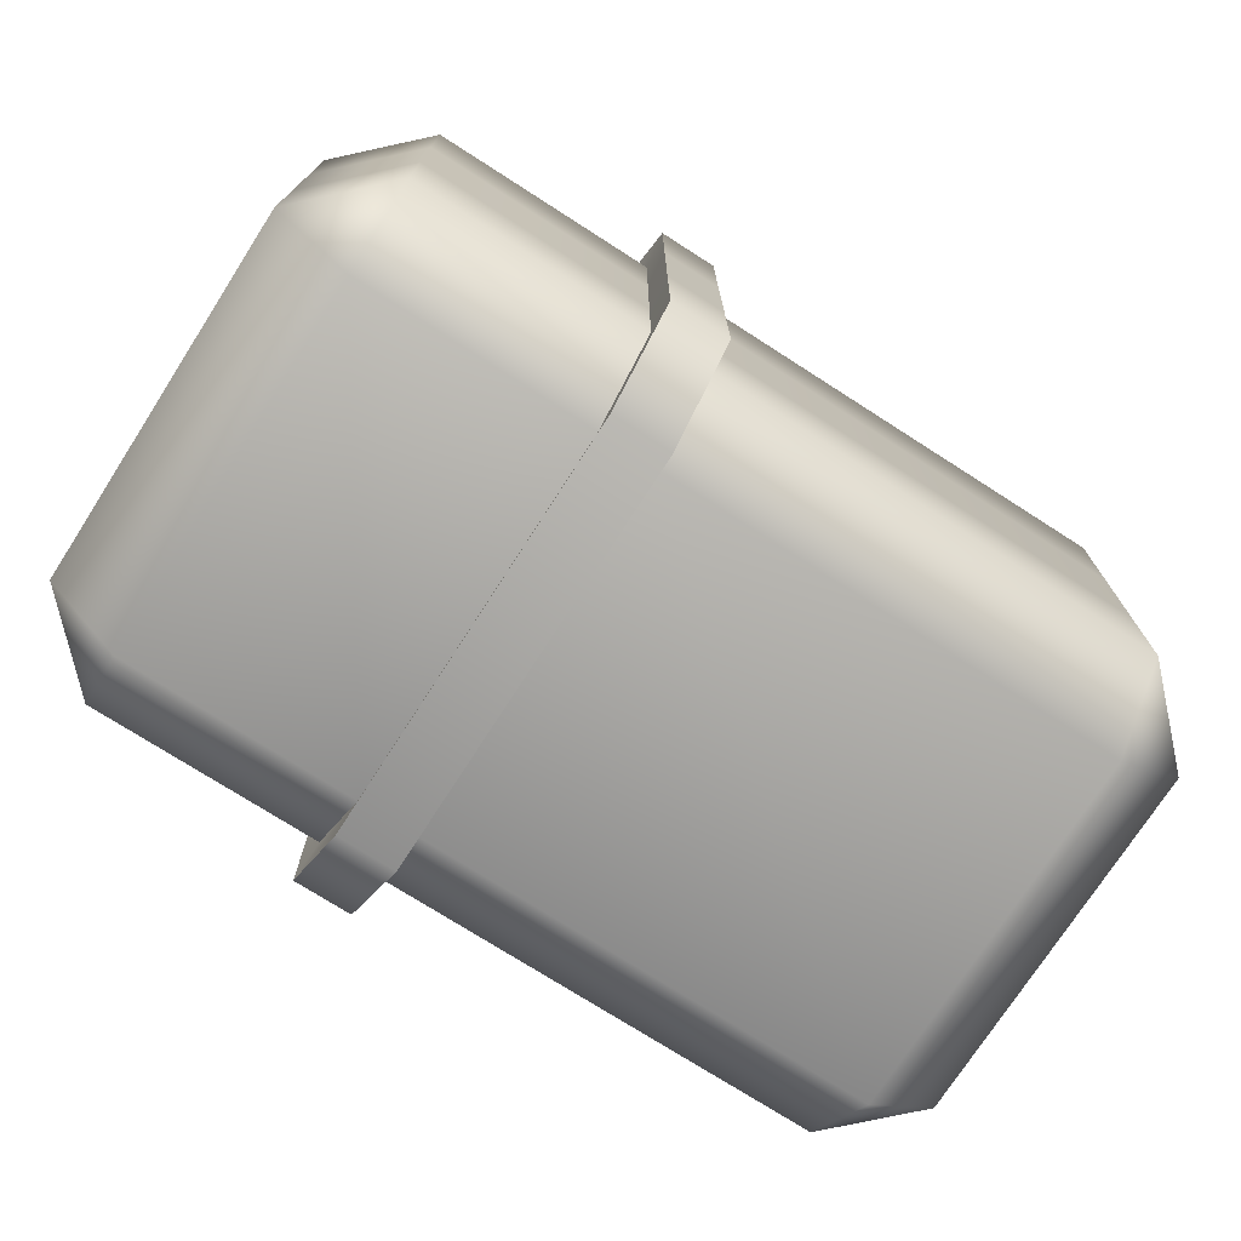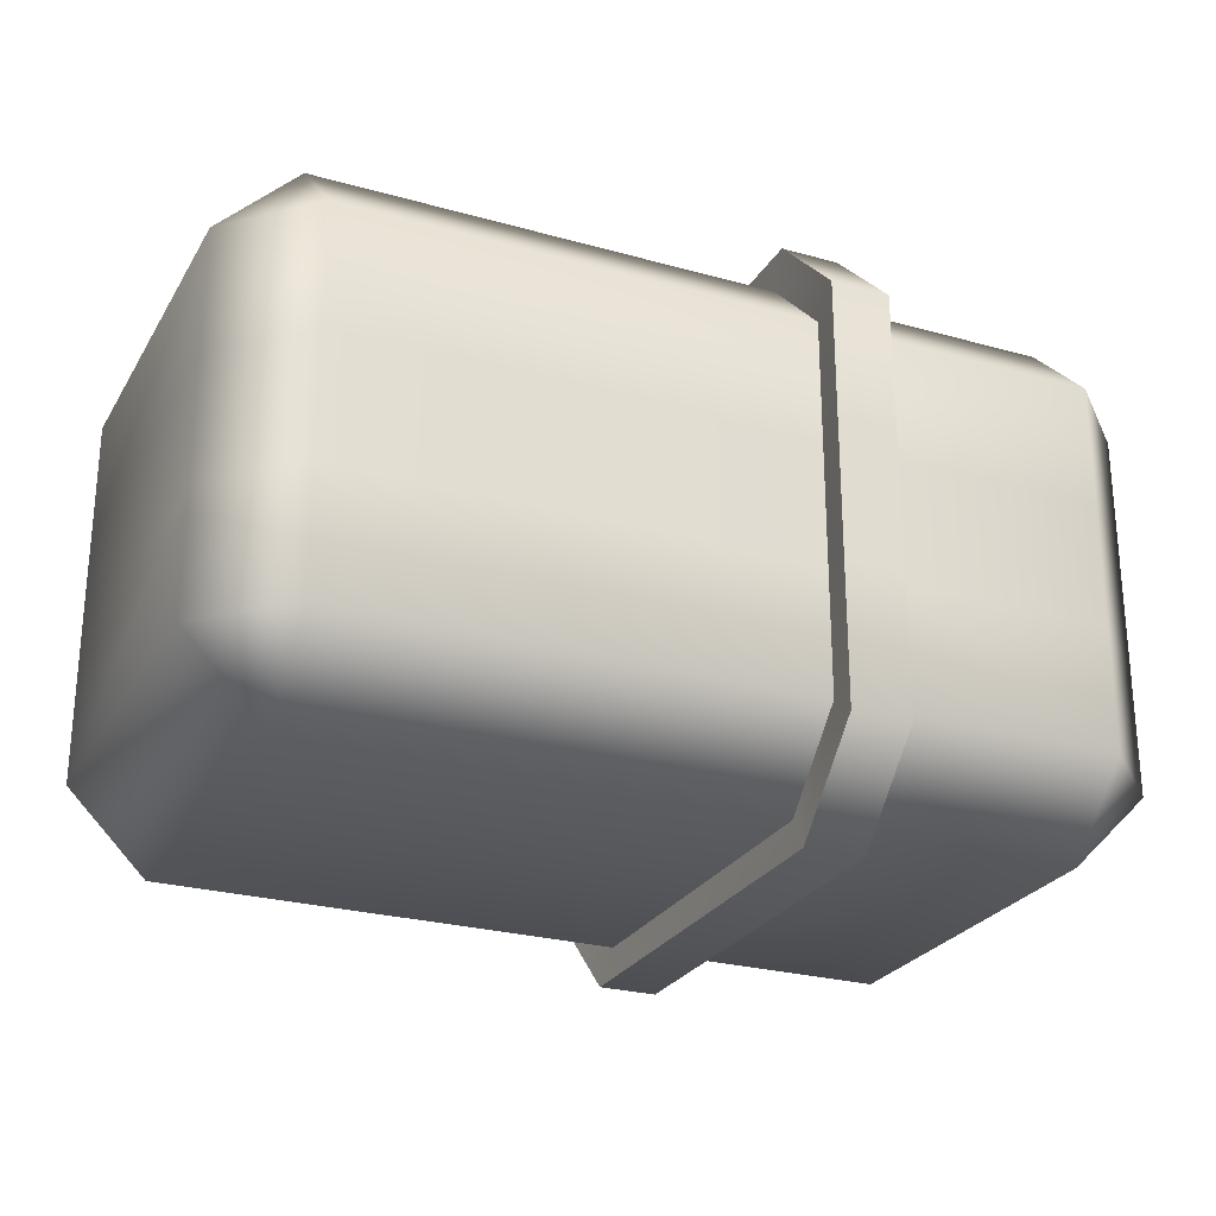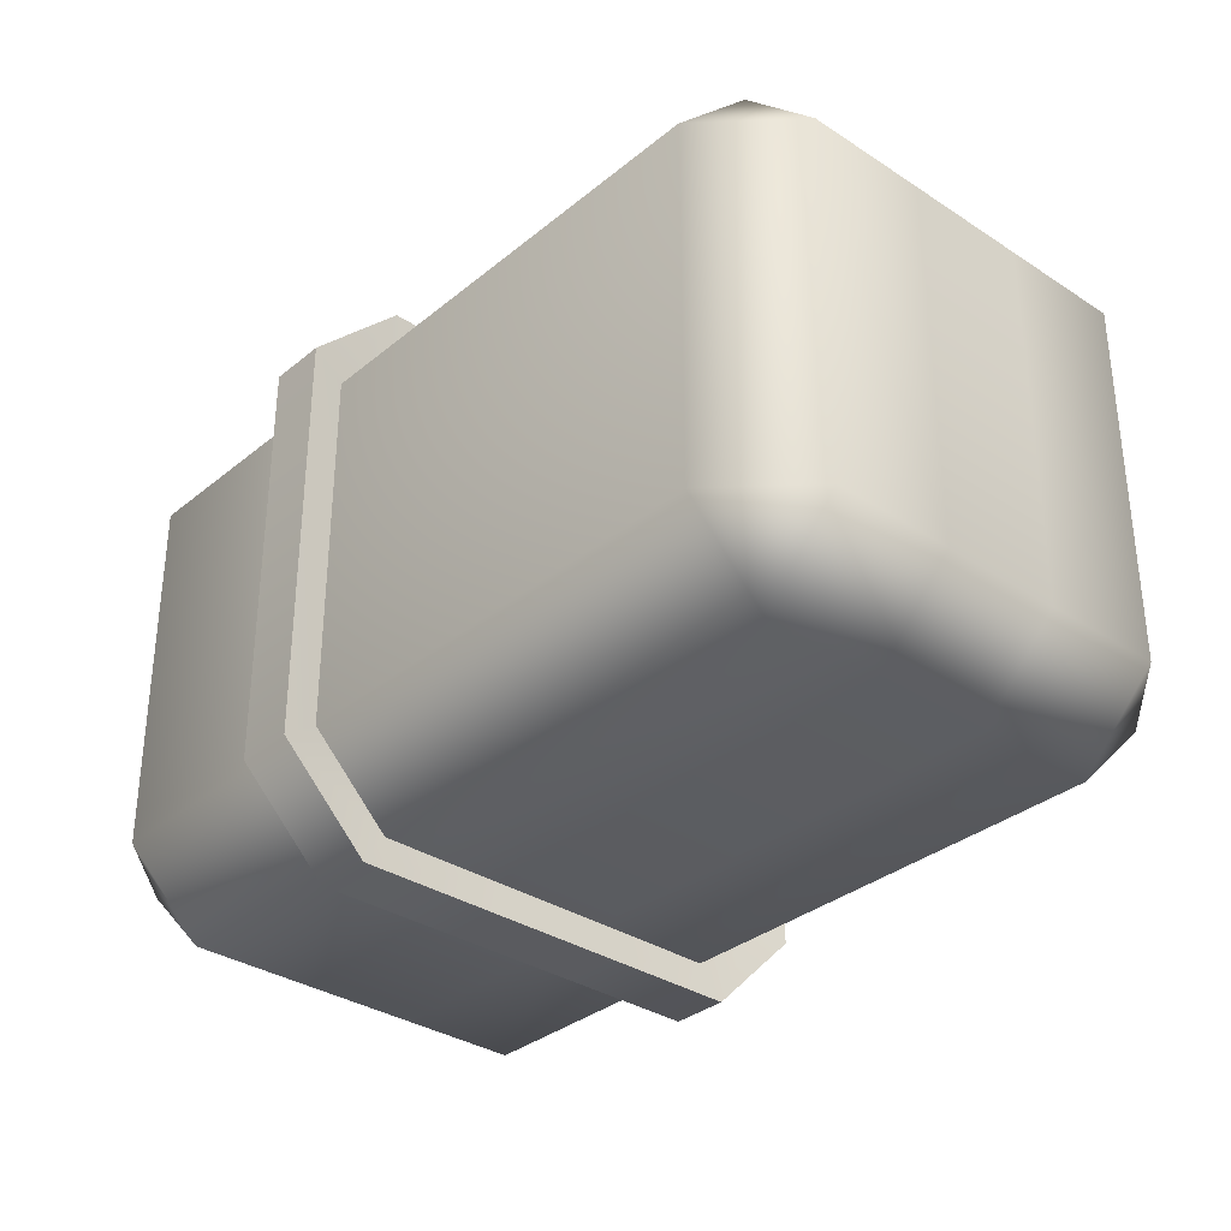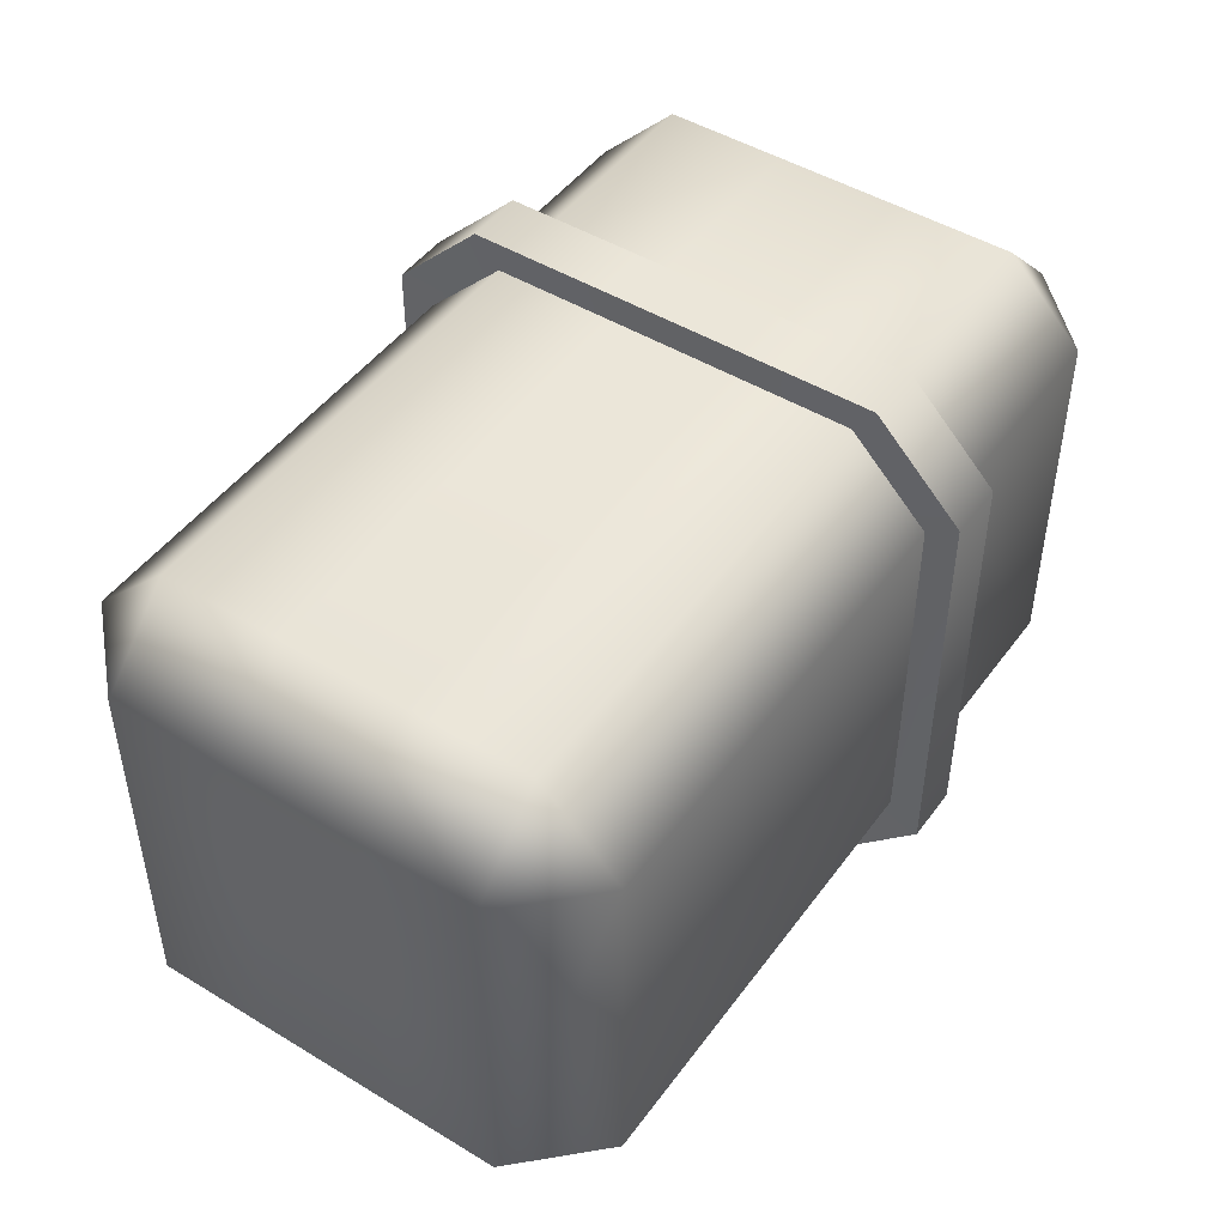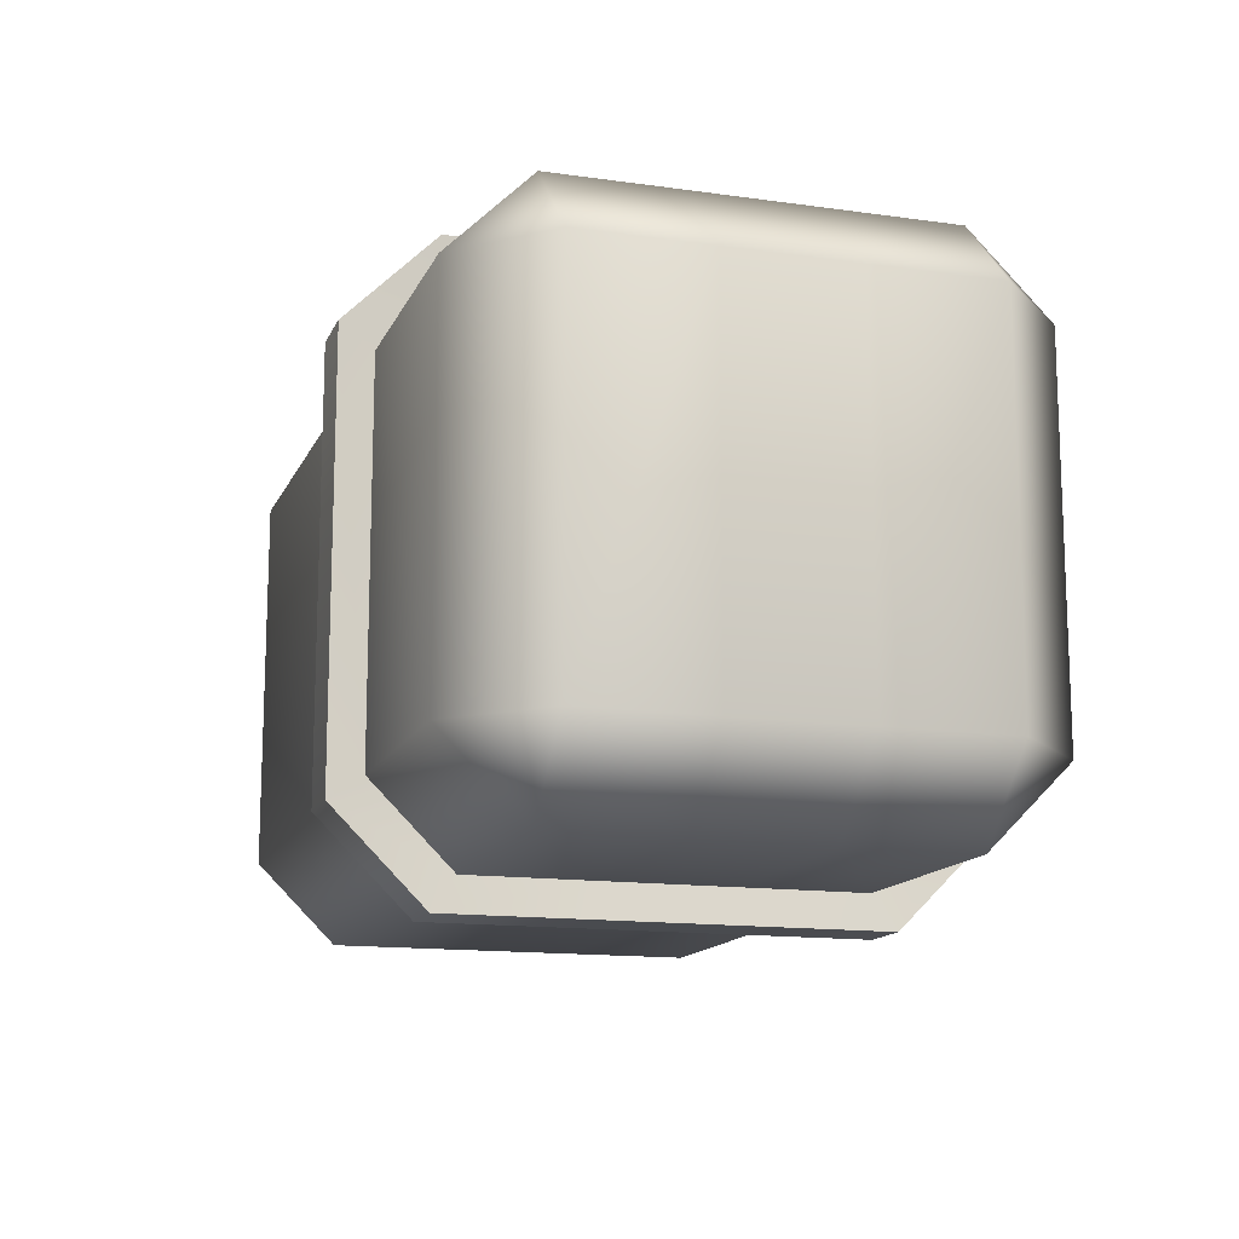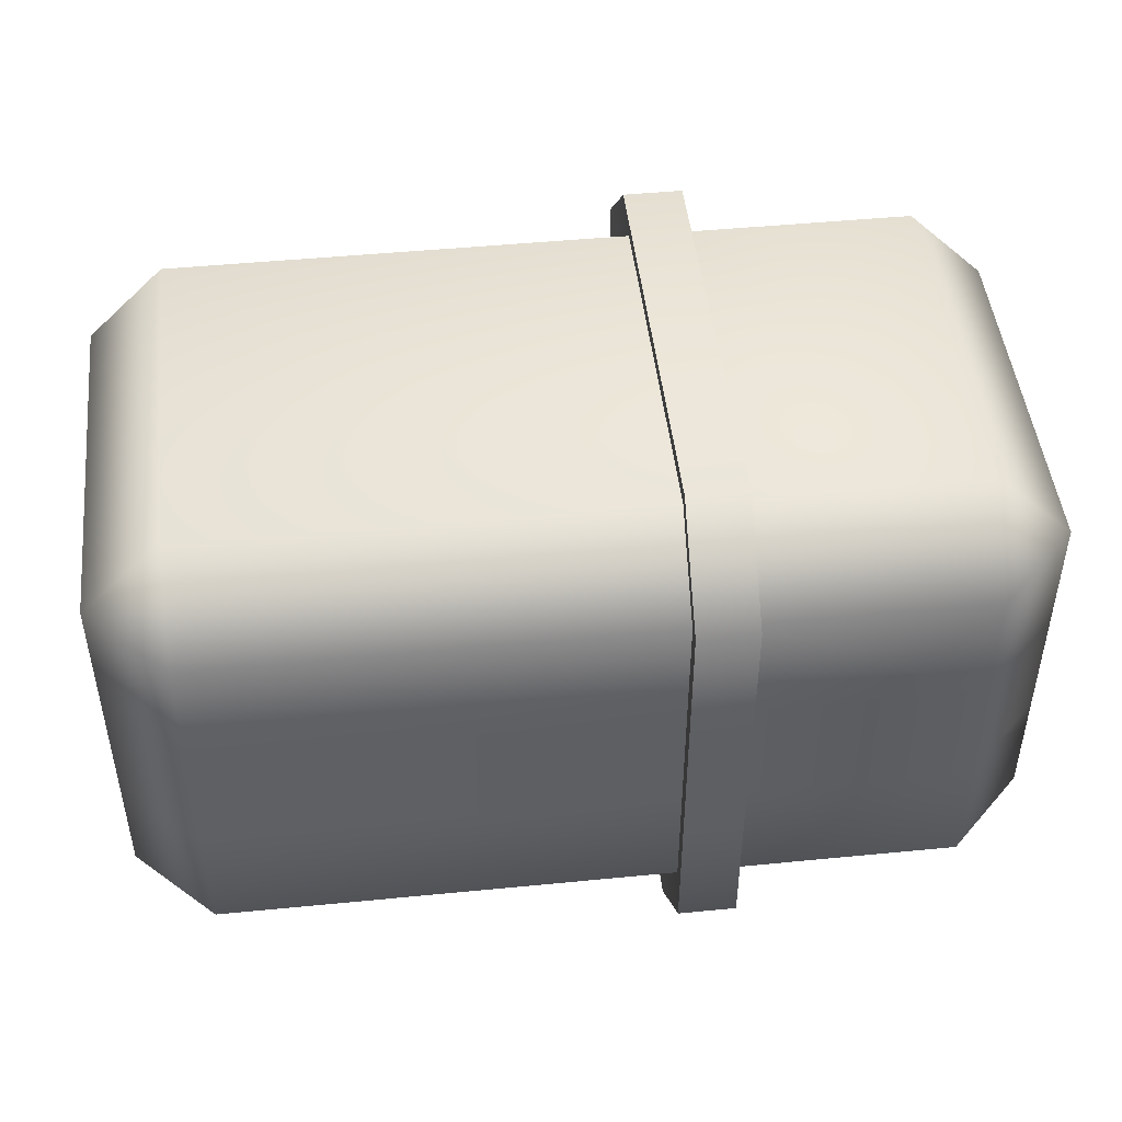
<metadata>
{"format":"obj","ext":"obj","renderer":"f3d","projection":"perspective","resolution":1024,"background":"white","views":[{"elev":-74.1,"azim":-32.7,"up":"+Z"},{"elev":-26.0,"azim":155.9,"up":"+Z"},{"elev":-33.3,"azim":48.1,"up":"+Y"},{"elev":47.3,"azim":124.4,"up":"+Y"},{"elev":-14.0,"azim":-107.5,"up":"+Y"},{"elev":47.3,"azim":173.7,"up":"+Z"}]}
</metadata>
<code>
g LowerArm_left.012
v 0.181 0.07663 -0.1095
v 0.2139 -0.07663 -0.07663
v 0.2139 0.07663 -0.07663
v 0.181 -0.07663 -0.1095
v -0.009404 -0.07663 -0.1095
v -0.009404 0.07663 -0.1095
v -0.009404 -0.1095 -0.07663
v 0.181 -0.07663 -0.1095
v -0.009404 -0.07663 -0.1095
v 0.181 -0.1095 -0.07663
v 0.2139 -0.07663 -0.07663
v 0.2139 -0.07663 -0.02554
v 0.181 -0.1095 -0.02554
v -0.009404 -0.1095 -0.02554
v 0.2139 -0.07663 0.02554
v 0.181 -0.1095 0.02554
v -0.009404 -0.1095 0.02554
v 0.2139 -0.07663 0.07663
v 0.181 -0.1095 0.07663
v -0.009404 -0.1095 0.07663
v 0.181 -0.07663 0.1095
v -0.009404 -0.07663 0.1095
v -0.009404 0.1095 0.07663
v 0.181 0.07663 0.1095
v -0.009404 0.07663 0.1095
v 0.181 0.1095 0.07663
v 0.2139 0.07663 0.07663
v -0.009404 0.1095 0.02554
v 0.2139 0.07663 0.02554
v 0.181 0.1095 0.02554
v -0.009404 0.1095 -0.02554
v 0.2139 0.07663 -0.02554
v 0.181 0.1095 -0.02554
v -0.009404 0.1095 -0.07663
v 0.2139 0.07663 -0.07663
v 0.181 0.1095 -0.07663
v -0.009404 0.07663 -0.1095
v 0.181 0.07663 -0.1095
v 0.2139 -0.07663 -0.07663
v 0.2139 0.07663 -0.02554
v 0.2139 0.07663 -0.07663
v 0.2139 -0.07663 -0.02554
v 0.2139 0.07663 0.02554
v 0.2139 -0.07663 0.02554
v 0.2139 0.07663 0.07663
v 0.2139 -0.07663 0.07663
v 0.181 -0.07663 0.1095
v 0.181 0.07663 0.1095
v -0.009404 0.07663 0.1095
v -0.009404 -0.07663 0.1095
v -0.1598 0.07663 -0.02554
v -0.1598 -0.07663 -0.07663
v -0.1598 0.07663 -0.07663
v -0.1598 -0.07663 -0.02554
v -0.1598 0.07663 0.02554
v -0.1598 -0.07663 0.02554
v -0.1598 -0.07663 0.07663
v -0.1598 0.07663 0.07663
v -0.127 0.07663 0.1095
v -0.127 -0.07663 0.1095
v -0.03094 -0.07663 0.1095
v -0.03094 0.07663 0.1095
v -0.1598 -0.07663 0.07663
v -0.127 -0.07663 0.1095
v -0.127 -0.1095 0.07663
v -0.03094 -0.1095 0.07663
v -0.03094 -0.07663 0.1095
v -0.03094 0.07663 -0.1095
v -0.127 -0.07663 -0.1095
v -0.03094 -0.07663 -0.1095
v -0.127 0.07663 -0.1095
v -0.1598 0.07663 -0.07663
v -0.1598 -0.07663 -0.07663
v -0.127 0.1095 0.07663
v -0.127 0.07663 0.1095
v -0.1598 0.07663 0.07663
v -0.03094 0.07663 0.1095
v -0.03094 0.1095 0.07663
v -0.127 -0.1095 0.02554
v -0.1598 -0.07663 -0.02554
v -0.1598 -0.07663 0.02554
v -0.127 -0.1095 -0.02554
v -0.03094 -0.1095 0.02554
v -0.1598 -0.07663 -0.07663
v -0.03094 -0.1095 -0.02554
v -0.127 -0.1095 -0.07663
v -0.127 -0.07663 -0.1095
v -0.03094 -0.1095 -0.07663
v -0.03094 -0.07663 -0.1095
v -0.03094 0.1095 0.07663
v -0.0323 0.1232 0.08627
v -0.0323 0.08627 0.1232
v -0.03094 0.07663 0.1095
v -0.03094 0.07663 0.1095
v -0.0323 0.08627 0.1232
v -0.0323 -0.08627 0.1232
v -0.03094 -0.07663 0.1095
v -0.127 0.07663 -0.1095
v -0.03094 0.07663 -0.1095
v -0.03094 0.1095 -0.07663
v -0.127 0.1095 -0.07663
v -0.1598 0.07663 -0.07663
v -0.03094 0.1095 -0.02554
v -0.1598 0.07663 -0.02554
v -0.127 0.1095 -0.02554
v -0.03094 0.1095 0.02554
v -0.1598 0.07663 0.02554
v -0.127 0.1095 0.02554
v -0.009404 0.07663 -0.1095
v -0.008049 0.08627 -0.1232
v -0.008049 -0.08627 -0.1232
v -0.009404 -0.07663 -0.1095
v -0.03094 -0.07663 0.1095
v -0.0323 -0.08627 0.1232
v -0.0323 -0.1232 0.08627
v -0.03094 -0.1095 0.07663
v -0.009404 0.1095 -0.07663
v -0.008049 0.08627 -0.1232
v -0.009404 0.07663 -0.1095
v -0.008049 0.1232 -0.08627
v -0.009404 0.1095 -0.02554
v -0.008049 0.1232 -0.02876
v -0.009404 0.1095 0.02554
v -0.00805 0.1232 0.02876
v -0.009404 0.1095 0.07663
v -0.00805 0.1232 0.08627
v -0.009404 0.07663 0.1095
v -0.00805 0.08627 0.1232
v -0.03094 0.1095 -0.02554
v -0.0323 0.1232 0.02876
v -0.03094 0.1095 0.02554
v -0.0323 0.1232 -0.02876
v -0.03094 0.1095 -0.07663
v -0.0323 0.1232 -0.08627
v -0.03094 0.07663 -0.1095
v -0.0323 0.08627 -0.1232
v -0.009404 -0.07663 0.1095
v -0.00805 -0.08627 0.1232
v -0.00805 0.08627 0.1232
v -0.009404 0.07663 0.1095
v -0.03094 -0.07663 -0.1095
v -0.0323 -0.08627 -0.1232
v -0.0323 0.08627 -0.1232
v -0.03094 0.07663 -0.1095
v -0.008049 0.08627 -0.1232
v -0.0323 0.08627 -0.1232
v -0.0323 -0.08627 -0.1232
v -0.008049 -0.08627 -0.1232
v -0.00805 -0.08627 0.1232
v -0.0323 -0.08627 0.1232
v -0.0323 0.08627 0.1232
v -0.00805 0.08627 0.1232
v -0.0323 0.1232 0.08627
v -0.00805 0.08627 0.1232
v -0.0323 0.08627 0.1232
v -0.00805 0.1232 0.08627
v -0.0323 0.1232 0.02876
v -0.00805 0.1232 0.02876
v -0.0323 0.1232 -0.02876
v -0.008049 0.1232 -0.02876
v -0.0323 0.1232 -0.08627
v -0.008049 0.1232 -0.08627
v -0.0323 0.08627 -0.1232
v -0.008049 0.08627 -0.1232
v -0.0323 -0.1232 -0.08627
v -0.008049 -0.08627 -0.1232
v -0.0323 -0.08627 -0.1232
v -0.008049 -0.1232 -0.08627
v -0.008049 -0.1232 -0.02876
v -0.0323 -0.1232 -0.02876
v -0.00805 -0.1232 0.02876
v -0.0323 -0.1232 0.02876
v -0.00805 -0.1232 0.08627
v -0.0323 -0.1232 0.08627
v -0.0323 -0.08627 0.1232
v -0.00805 -0.08627 0.1232
v -0.009404 -0.07663 -0.1095
v -0.008049 -0.08627 -0.1232
v -0.008049 -0.1232 -0.08627
v -0.009404 -0.1095 -0.07663
v -0.008049 -0.1232 -0.02876
v -0.009404 -0.1095 -0.02554
v -0.00805 -0.1232 0.02876
v -0.009404 -0.1095 0.02554
v -0.00805 -0.1232 0.08627
v -0.009404 -0.1095 0.07663
v -0.00805 -0.08627 0.1232
v -0.009404 -0.07663 0.1095
v -0.03094 -0.1095 0.02554
v -0.0323 -0.1232 0.02876
v -0.0323 -0.1232 -0.02876
v -0.03094 -0.1095 -0.02554
v -0.0323 -0.1232 -0.08627
v -0.03094 -0.1095 -0.07663
v -0.0323 -0.08627 -0.1232
v -0.03094 -0.07663 -0.1095
g LowerArm_left.012_0
f 3 2 1
f 2 4 1
f 4 5 1
f 5 6 1
f 9 8 7
f 8 10 7
f 10 8 11
f 10 11 12
f 10 13 7
f 13 10 12
f 13 14 7
f 13 12 15
f 13 16 14
f 16 13 15
f 16 17 14
f 16 15 18
f 16 19 17
f 19 16 18
f 19 20 17
f 18 21 19
f 20 19 22
f 19 21 22
f 25 24 23
f 24 26 23
f 26 24 27
f 28 23 26
f 27 29 26
f 30 28 26
f 29 30 26
f 31 28 30
f 29 32 30
f 33 31 30
f 32 33 30
f 34 31 33
f 32 35 33
f 36 34 33
f 35 36 33
f 34 36 37
f 38 36 35
f 36 38 37
f 41 40 39
f 40 42 39
f 40 43 42
f 43 44 42
f 43 45 44
f 45 46 44
f 46 45 47
f 45 48 47
f 48 49 47
f 49 50 47
g LowerArm_left.012_1
f 53 52 51
f 52 54 51
f 51 54 55
f 54 56 55
f 59 58 57
f 60 59 57
f 59 60 61
f 62 59 61
f 65 64 63
f 65 66 64
f 66 67 64
f 70 69 68
f 69 71 68
f 71 69 72
f 69 73 72
f 76 75 74
f 75 77 74
f 77 78 74
f 81 80 79
f 80 82 79
f 83 79 82
f 80 84 82
f 85 83 82
f 84 86 82
f 85 82 86
f 84 87 86
f 88 85 86
f 87 89 86
f 89 88 86
f 92 91 90
f 93 92 90
f 96 95 94
f 97 96 94
f 100 99 98
f 101 100 98
f 102 101 98
f 100 101 103
f 101 102 104
f 101 105 103
f 105 101 104
f 103 105 106
f 105 104 107
f 105 108 106
f 108 105 107
f 111 110 109
f 112 111 109
f 115 114 113
f 116 115 113
f 119 118 117
f 118 120 117
f 117 120 121
f 120 122 121
f 121 122 123
f 122 124 123
f 123 124 125
f 124 126 125
f 125 126 127
f 126 128 127
f 131 130 129
f 130 132 129
f 129 132 133
f 132 134 133
f 133 134 135
f 134 136 135
f 139 138 137
f 140 139 137
f 143 142 141
f 144 143 141
f 147 146 145
f 148 147 145
f 151 150 149
f 152 151 149
f 155 154 153
f 154 156 153
f 157 153 156
f 158 157 156
f 159 157 158
f 160 159 158
f 161 159 160
f 162 161 160
f 161 162 163
f 162 164 163
f 167 166 165
f 166 168 165
f 168 169 165
f 169 170 165
f 169 171 170
f 171 172 170
f 171 173 172
f 173 174 172
f 174 173 175
f 173 176 175
f 179 178 177
f 180 179 177
f 181 179 180
f 182 181 180
f 183 181 182
f 184 183 182
f 185 183 184
f 186 185 184
f 187 185 186
f 188 187 186
f 191 190 189
f 192 191 189
f 193 191 192
f 194 193 192
f 195 193 194
f 196 195 194
g LowerArm_left.012_2
f 108 107 76
f 74 108 76
f 108 74 78
f 106 108 78
f 56 57 58
f 55 56 58
f 63 81 65
f 81 79 65
f 66 65 79
f 83 66 79
f 91 130 131
f 90 91 131
f 190 115 116
f 189 190 116

</code>
